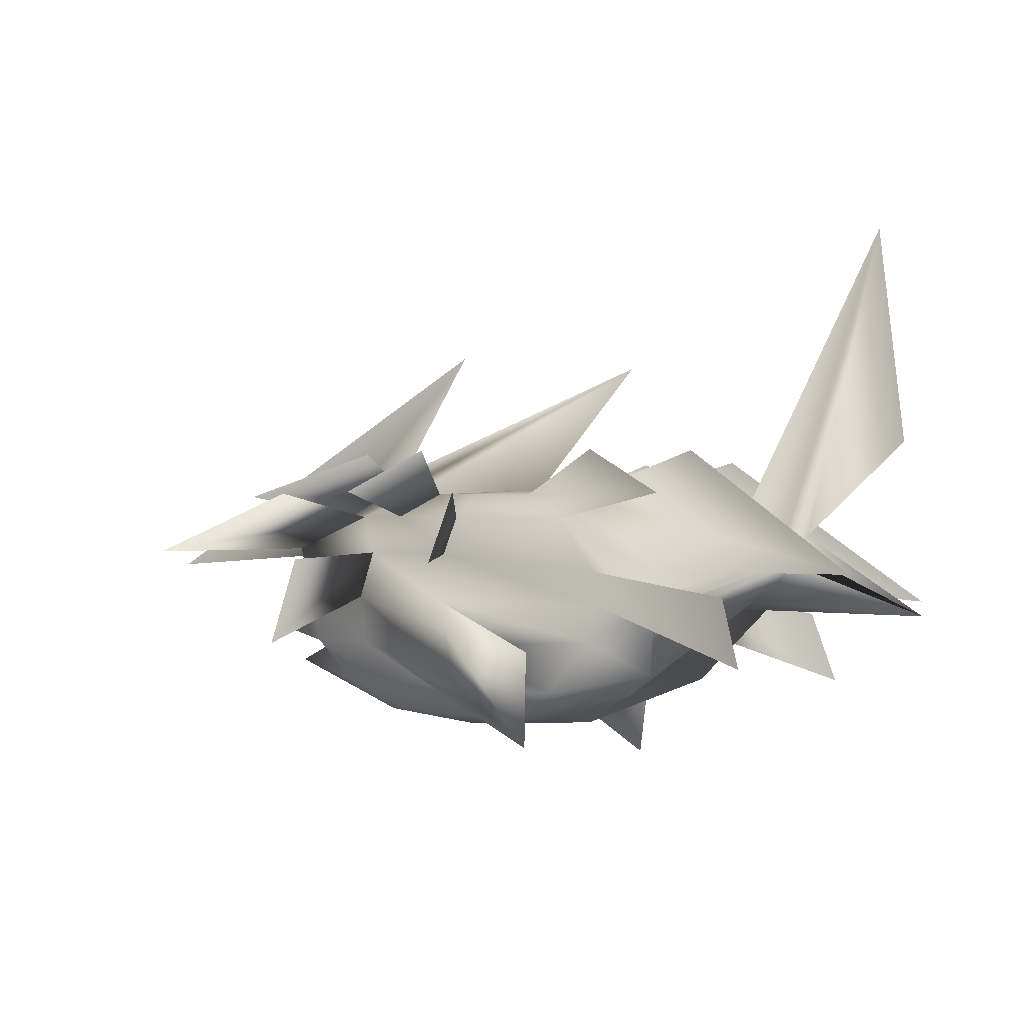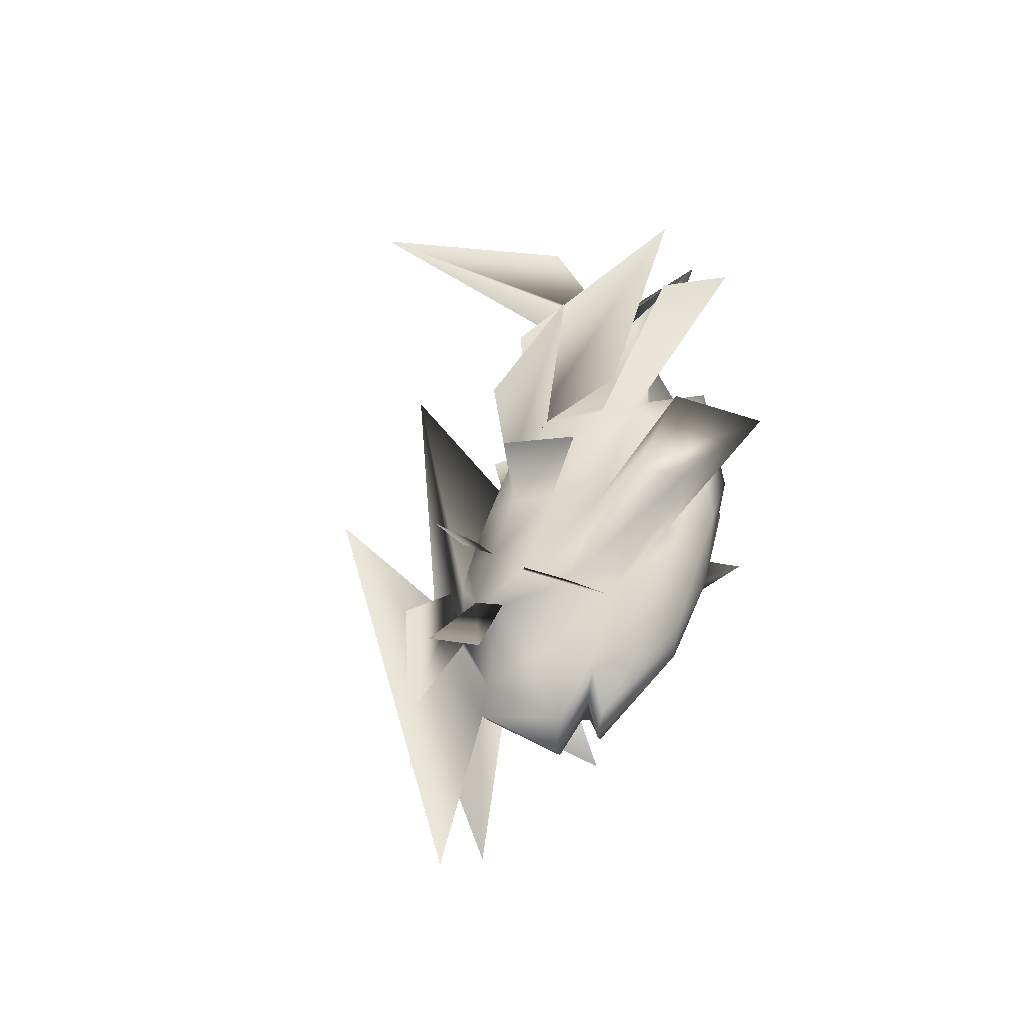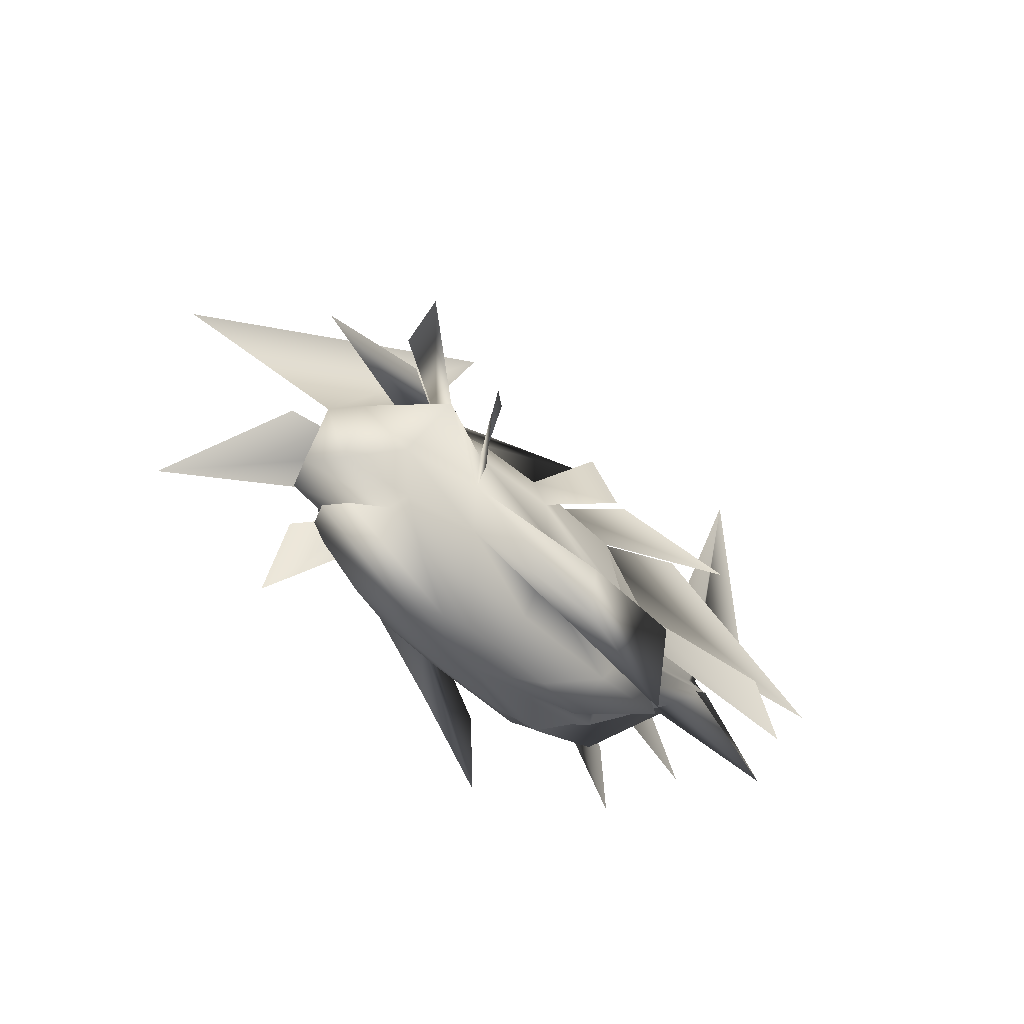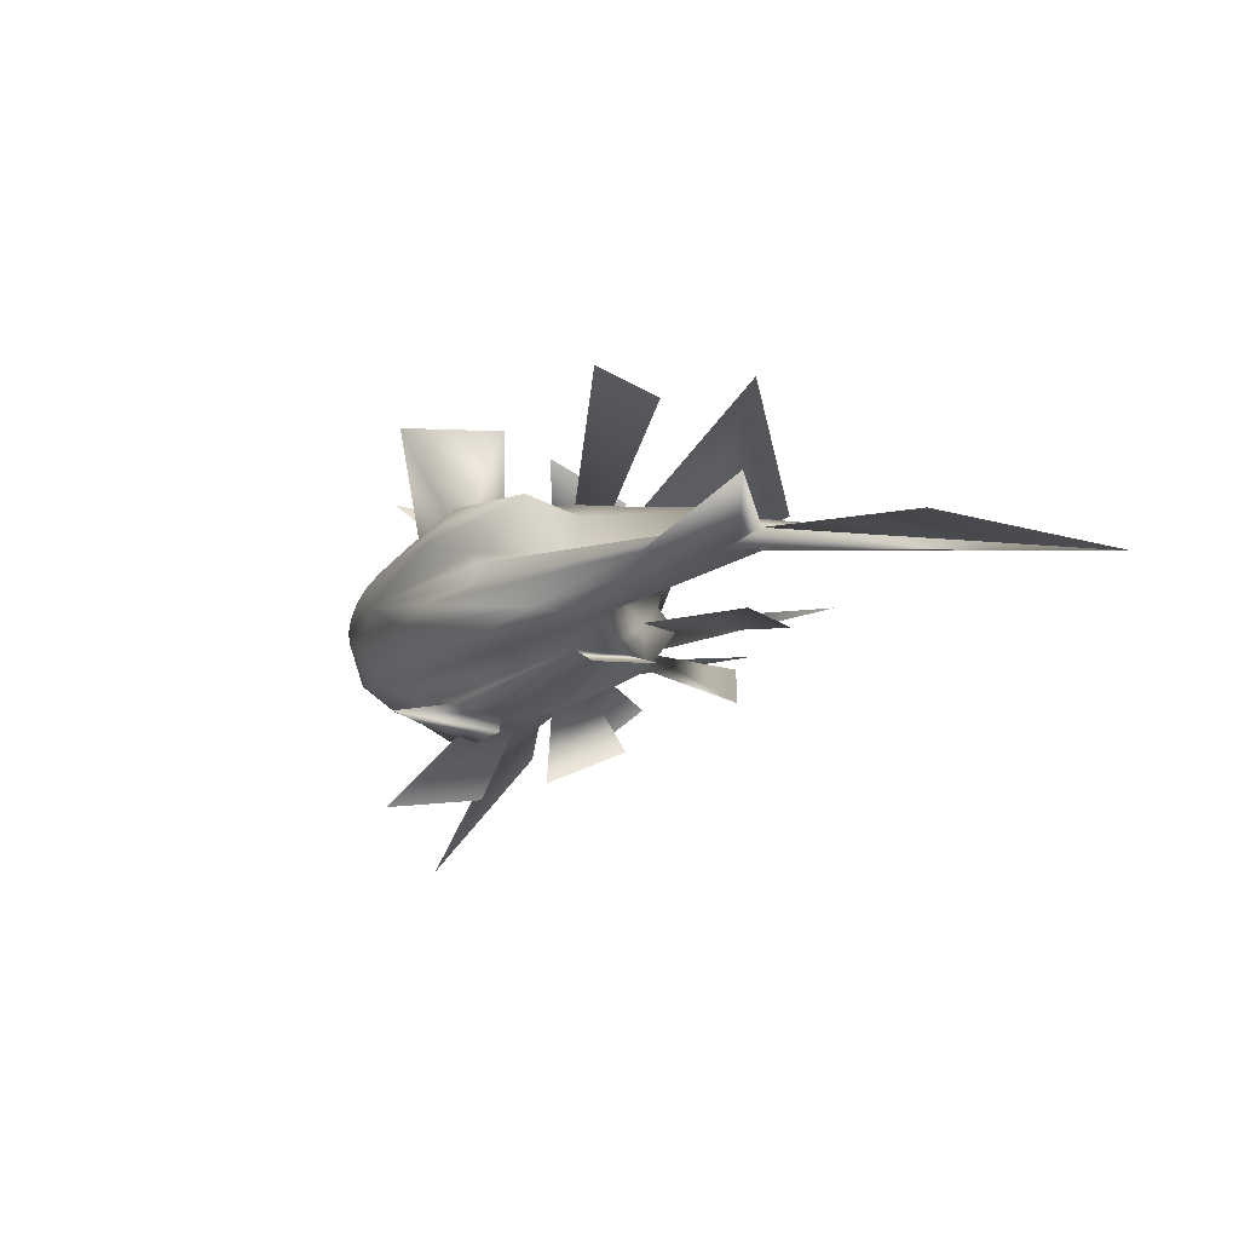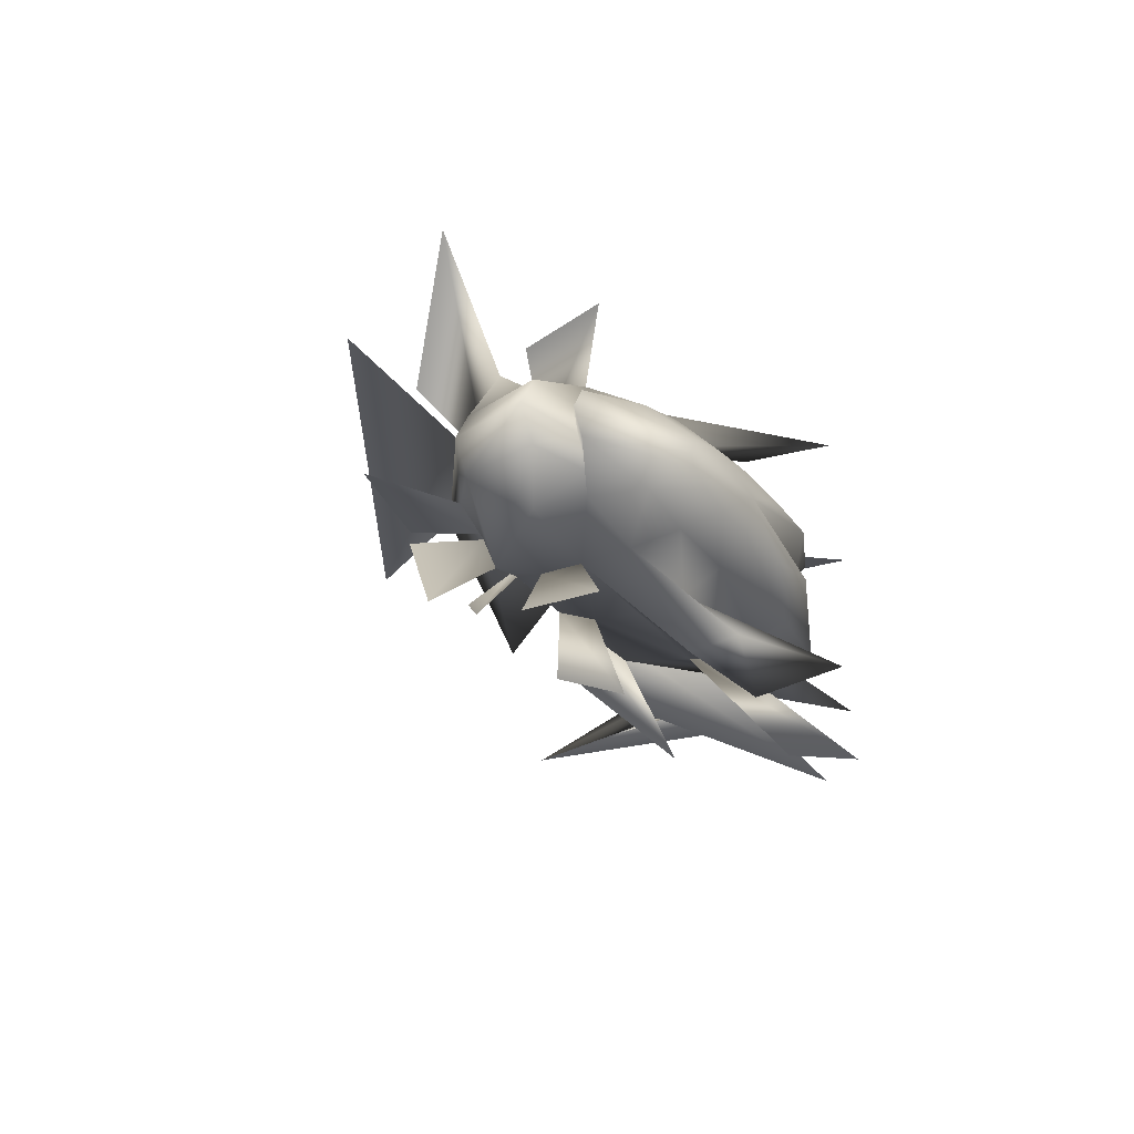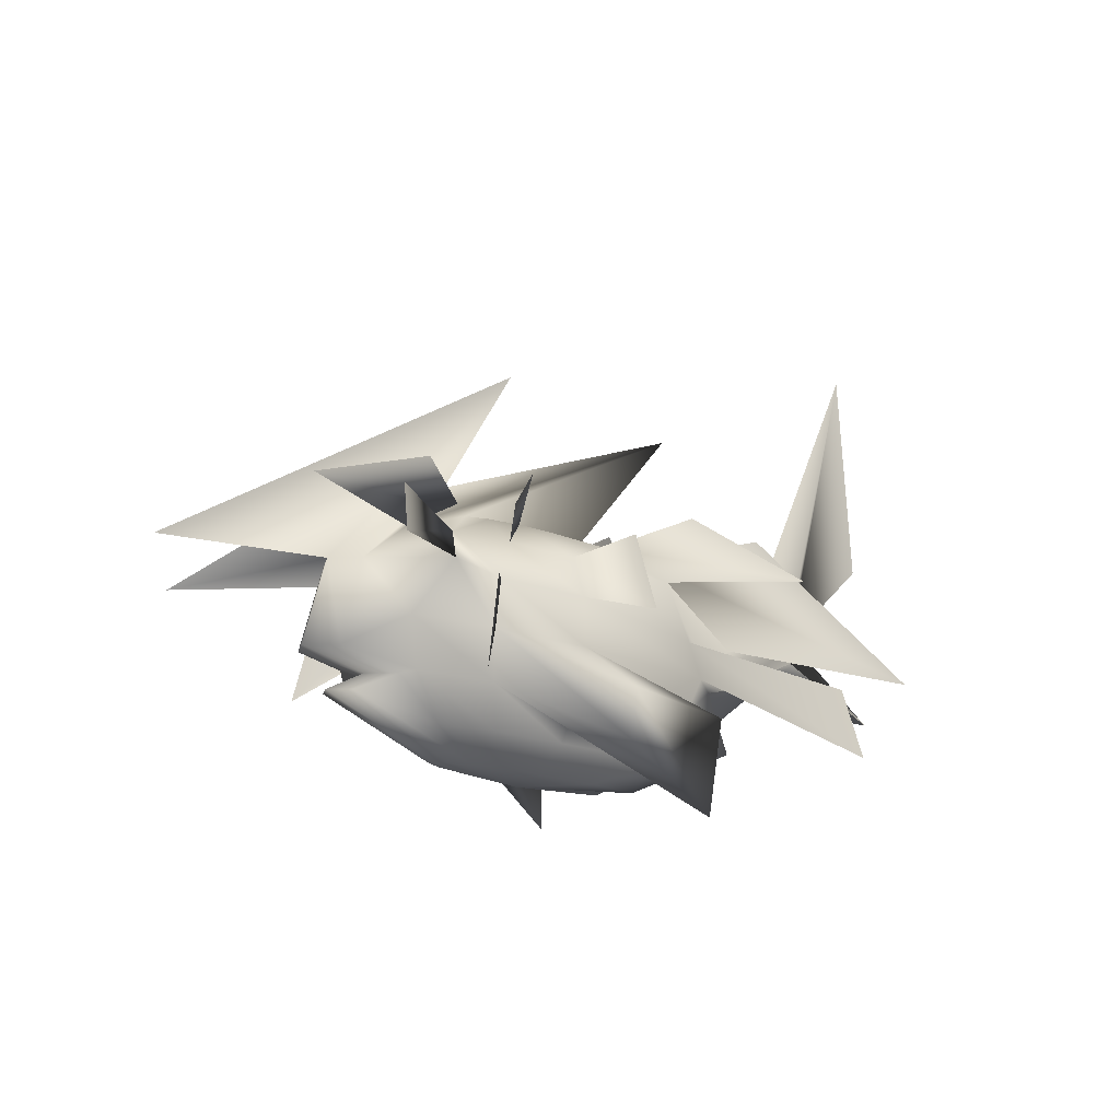
<metadata>
{"format":"obj","ext":"obj","renderer":"f3d","projection":"perspective","resolution":1024,"background":"white","views":[{"elev":-7.6,"azim":-148.3,"up":"+Z"},{"elev":49.4,"azim":102.7,"up":"+Y"},{"elev":-37.6,"azim":131.1,"up":"+Z"},{"elev":-15.1,"azim":-117.1,"up":"+Y"},{"elev":-27.1,"azim":117.7,"up":"+Y"},{"elev":-10.6,"azim":139.8,"up":"+Z"}]}
</metadata>
<code>
o Sphere
v -1.298 -0.005385 1.926
v 0.7452 0.02262 1.289
v 1.69 0.03569 0.6895
v 1.874 0.03746 0.1102
v 1.384 0.03094 -0.03042
v 1.683 0.03468 -0.1596
v 0.8255 0.02269 -0.568
v 0.637 -0.07138 1.093
v 1.186 -0.1394 0.9422
v 1.567 -0.1863 0.6793
v 1.741 -0.2028 0.09912
v 1.261 -0.191 -0.04063
v 1.589 -0.1352 -0.1674
v 0.7744 -0.06997 -0.5723
v 0.4904 -0.1529 1.081
v 0.9151 -0.2874 0.9195
v 1.215 -0.7008 0.6502
v 1.337 -0.41 0.313
v 1.27 -0.3777 -0.03991
v 1.021 -0.2858 -0.355
v 0.6274 -0.151 -0.5846
v 0.2705 -0.2113 1.063
v 0.5083 -0.3926 0.8856
v 0.6808 -0.5129 0.6057
v 0.7615 -0.5545 0.2651
v 0.7379 -0.5114 -0.08411
v 0.6134 -0.3909 -0.389
v 0.4068 -0.2087 -0.6029
v -0.04179 -0.2397 1.037
v -0.02467 -0.4425 0.8417
v 0.00018 -0.5747 0.5494
v 0.02888 -0.6188 0.2045
v 0.05683 -0.5719 -0.1405
v 0.07946 -0.4394 -0.4331
v 0.09327 -0.2367 -0.6287
v -0.4995 -0.003731 1.07
v -0.5241 -0.243 0.9989
v -0.9168 -0.4634 0.7723
v -1.162 -0.4367 0.3715
v -1.238 -0.4756 0.1066
v -1.124 -0.4358 -0.147
v -0.8254 -0.4607 -0.5101
v -0.393 -0.2421 -0.6671
v -0.9336 -0.1992 0.967
v -1.637 -0.3788 0.3642
v -1.465 -0.3312 0.1313
v -1.636 -0.359 0.07576
v -1.461 -0.3312 0.03408
v -1.659 -0.378 -0.3871
v -0.8048 -0.199 -0.6986
v -1.173 -0.1203 0.7147
v -1.468 -0.07943 0.1699
v -2.57 -0.1289 0.6669
v -2.443 -0.1351 0.4576
v -2.685 -0.1289 0.4262
v -2.121 -0.1052 0.09056
v -1.13 -0.1202 -0.5275
v -1.26 -0.02032 0.7026
v -2.171 -0.03925 0.464
v -3.26 -0.04435 2.728
v -2.669 -0.04184 0.5801
v -3.497 -0.04435 -0.02279
v -2.286 -0.03925 0.159
v -1.225 -0.02067 -0.5291
v -1.167 0.08331 0.7072
v -2.018 0.02852 0.3858
v -2.573 0.04576 0.6686
v -2.454 0.054 0.4329
v -2.688 0.04576 0.4278
v -1.462 0.009713 -0.002855
v -1.12 0.08317 -0.5207
v -0.9368 0.1734 0.9675
v -1.625 0.324 0.3604
v -1.472 0.2811 0.137
v -1.644 0.3037 0.07601
v -1.465 0.2811 0.04251
v -1.602 0.324 -0.3972
v -0.8144 0.1733 -0.7034
v -0.5276 0.2351 0.9988
v -0.9238 0.4369 0.7718
v -1.168 0.3993 0.3712
v -1.245 0.4342 0.1068
v -1.129 0.4005 -0.1433
v -0.825 0.4375 -0.5034
v -0.3965 0.2338 -0.6675
v -0.04576 0.2567 1.037
v -0.03233 0.4618 0.8411
v -0.009835 0.5948 0.5485
v 0.01814 0.6401 0.2036
v 0.04701 0.5929 -0.1413
v 0.07201 0.4595 -0.4337
v 0.08942 0.2548 -0.629
v 0.2669 0.2407 1.062
v 0.5013 0.4309 0.885
v 0.6716 0.5546 0.6051
v 0.7516 0.5988 0.2644
v 0.7288 0.5543 -0.08476
v 0.6064 0.4294 -0.3895
v 0.4031 0.2393 -0.6032
v 0.0967 0.009099 -0.6975
v 0.4878 0.1902 1.08
v 0.9097 0.3381 0.9191
v 1.203 0.7595 0.6491
v 1.33 0.4713 0.3123
v 1.263 0.4365 -0.04049
v 1.015 0.3374 -0.3554
v 0.6245 0.1895 -0.5848
v 0.6359 0.1131 1.092
v 1.183 0.198 0.9419
v 1.563 0.2544 0.679
v 1.737 0.2742 0.09878
v 1.257 0.2496 -0.04094
v 1.586 0.2021 -0.1677
v 0.7728 0.1135 -0.5725
v -0.2015 -0.8698 -0.06556
v -0.2256 -0.8058 -0.4148
v -0.925 -0.9577 -0.2356
v -0.8708 -0.8847 -0.9046
v -0.941 0.9471 -0.2373
v -0.8854 0.8762 -0.9061
v -0.2164 0.8831 -0.06683
v -0.2391 0.8161 -0.416
v 0.1761 0.02916 2.16
v 2.964 0.05223 0.6884
v 0.9981 -0.1463 1.441
v 2.023 -0.2745 1.16
v 1.517 -0.5504 1.118
v 2.078 -1.322 0.6149
v 0.3136 -0.406 1.385
v 0.7578 -0.7459 1.054
v 1.08 -0.9711 0.5318
v 1.231 -1.049 -0.1038
v -0.2374 -0.8373 0.9726
v -0.1908 -1.085 0.4269
v -1.171 -0.4587 1.267
v -1.904 -0.8677 0.844
v -2.362 -0.8164 0.09608
v -2.504 -0.8884 -0.3963
v -1.936 -0.3748 1.208
v -3.254 -0.7074 0.1391
v -1.942 0.3212 1.208
v -3.239 0.6043 0.2188
v -1.178 0.4343 1.267
v -1.917 0.8128 0.843
v -2.374 0.7442 0.09544
v -2.517 0.81 -0.3979
v -0.2516 0.8504 0.9715
v -0.2093 1.097 0.4253
v 0.3068 0.4382 1.384
v 0.7447 0.7912 1.053
v 1.063 1.021 0.5307
v 1.212 1.103 -0.1052
v 1.507 0.617 1.117
v 2.054 1.403 0.6129
v 0.9957 0.199 1.441
v 2.018 0.3552 1.159
v -3.401 -0.04435 1.192
f 5 4 11
f 5 11 12
f 7 6 13
f 7 13 14
f 6 5 12
f 6 12 13
f 14 13 20
f 14 20 21
f 13 12 19
f 13 19 20
f 21 20 27
f 21 27 28
f 20 19 26
f 20 26 27
f 28 27 34
f 28 34 35
f 27 26 33
f 27 33 34
f 35 34 42
f 35 42 43
f 34 33 41
f 34 41 42
f 43 42 49
f 43 49 50
f 42 41 48
f 42 48 49
f 50 49 56
f 50 56 57
f 49 48 55
f 49 55 56
f 57 56 63
f 57 63 64
f 56 55 62
f 56 62 63
f 64 63 70
f 64 70 71
f 63 62 69
f 63 69 70
f 71 70 77
f 71 77 78
f 70 69 76
f 70 76 77
f 78 77 84
f 78 84 85
f 77 76 83
f 77 83 84
f 85 84 91
f 85 91 92
f 84 83 90
f 84 90 91
f 92 91 98
f 92 98 99
f 91 90 97
f 91 97 98
f 99 98 106
f 99 106 107
f 98 97 105
f 98 105 106
f 107 106 113
f 107 113 114
f 106 105 112
f 106 112 113
f 100 7 14
f 100 14 21
f 100 21 28
f 100 28 35
f 100 35 43
f 100 43 50
f 100 50 57
f 100 57 64
f 100 64 71
f 100 71 78
f 100 78 85
f 100 85 92
f 100 92 99
f 100 99 107
f 100 107 114
f 114 113 6
f 114 6 7
f 113 112 5
f 113 5 6
f 112 111 4
f 112 4 5
f 100 114 7
f 32 33 118
f 32 118 117
f 90 89 119
f 90 119 120
f 97 90 120
f 97 120 122
f 33 26 116
f 33 116 118
f 2 1 8
f 2 8 9
f 4 3 10
f 4 10 11
f 3 2 9
f 3 9 10
f 11 10 17
f 11 17 18
f 10 9 16
f 10 16 17
f 9 8 15
f 9 15 16
f 17 16 23
f 17 23 24
f 16 15 22
f 16 22 23
f 24 23 30
f 24 30 31
f 23 22 29
f 23 29 30
f 31 30 38
f 31 38 39
f 30 29 37
f 30 37 38
f 39 38 45
f 39 45 46
f 38 37 44
f 38 44 45
f 47 46 53
f 47 53 54
f 46 45 52
f 46 52 53
f 45 44 51
f 45 51 52
f 53 52 59
f 53 59 60
f 52 51 58
f 52 58 59
f 60 59 66
f 60 66 67
f 59 58 65
f 59 65 66
f 68 67 74
f 68 74 75
f 67 66 73
f 67 73 74
f 66 65 72
f 66 72 73
f 74 73 80
f 74 80 81
f 73 72 79
f 73 79 80
f 81 80 87
f 81 87 88
f 80 79 86
f 80 86 87
f 88 87 94
f 88 94 95
f 87 86 93
f 87 93 94
f 95 94 102
f 95 102 103
f 94 93 101
f 94 101 102
f 104 103 110
f 104 110 111
f 103 102 109
f 103 109 110
f 102 101 108
f 102 108 109
f 1 36 8
f 8 36 15
f 15 36 22
f 22 36 29
f 29 36 37
f 37 36 44
f 44 36 51
f 51 36 58
f 58 36 65
f 65 36 72
f 72 36 79
f 79 36 86
f 86 36 93
f 93 36 101
f 101 36 108
f 36 1 108
f 111 110 3
f 111 3 4
f 110 109 2
f 110 2 3
f 1 2 109
f 1 109 108
f 72 73 142
f 72 142 141
f 8 9 126
f 8 126 125
f 3 2 123
f 3 123 124
f 22 23 130
f 22 130 129
f 87 88 148
f 87 148 147
f 37 38 136
f 37 136 135
f 102 103 154
f 102 154 153
f 79 80 144
f 79 144 143
f 93 94 150
f 93 150 149
f 108 109 156
f 108 156 155
f 16 17 128
f 16 128 127
f 30 31 134
f 30 134 133
f 44 45 140
f 44 140 139
f 12 11 18
f 12 18 19
f 18 17 24
f 18 24 25
f 19 18 25
f 19 25 26
f 25 24 31
f 25 31 32
f 25 32 117
f 25 117 115
f 32 31 39
f 32 39 40
f 33 32 40
f 33 40 41
f 40 39 46
f 40 46 47
f 41 40 47
f 41 47 48
f 48 47 54
f 48 54 55
f 54 53 60
f 54 60 61
f 55 54 61
f 55 61 62
f 61 60 67
f 61 67 68
f 62 61 68
f 62 68 69
f 69 68 75
f 69 75 76
f 75 74 81
f 75 81 82
f 76 75 82
f 76 82 83
f 82 81 88
f 82 88 89
f 83 82 89
f 83 89 90
f 89 88 95
f 89 95 96
f 89 96 121
f 89 121 119
f 96 95 103
f 96 103 104
f 97 96 104
f 97 104 105
f 105 104 111
f 105 111 112
f 116 115 117
f 116 117 118
f 120 119 121
f 120 121 122
f 26 25 115
f 26 115 116
f 96 97 122
f 96 122 121
f 24 25 132
f 24 132 131
f 39 40 138
f 39 138 137
f 81 82 146
f 81 146 145
f 95 96 152
f 95 152 151
f 60 61 157

</code>
